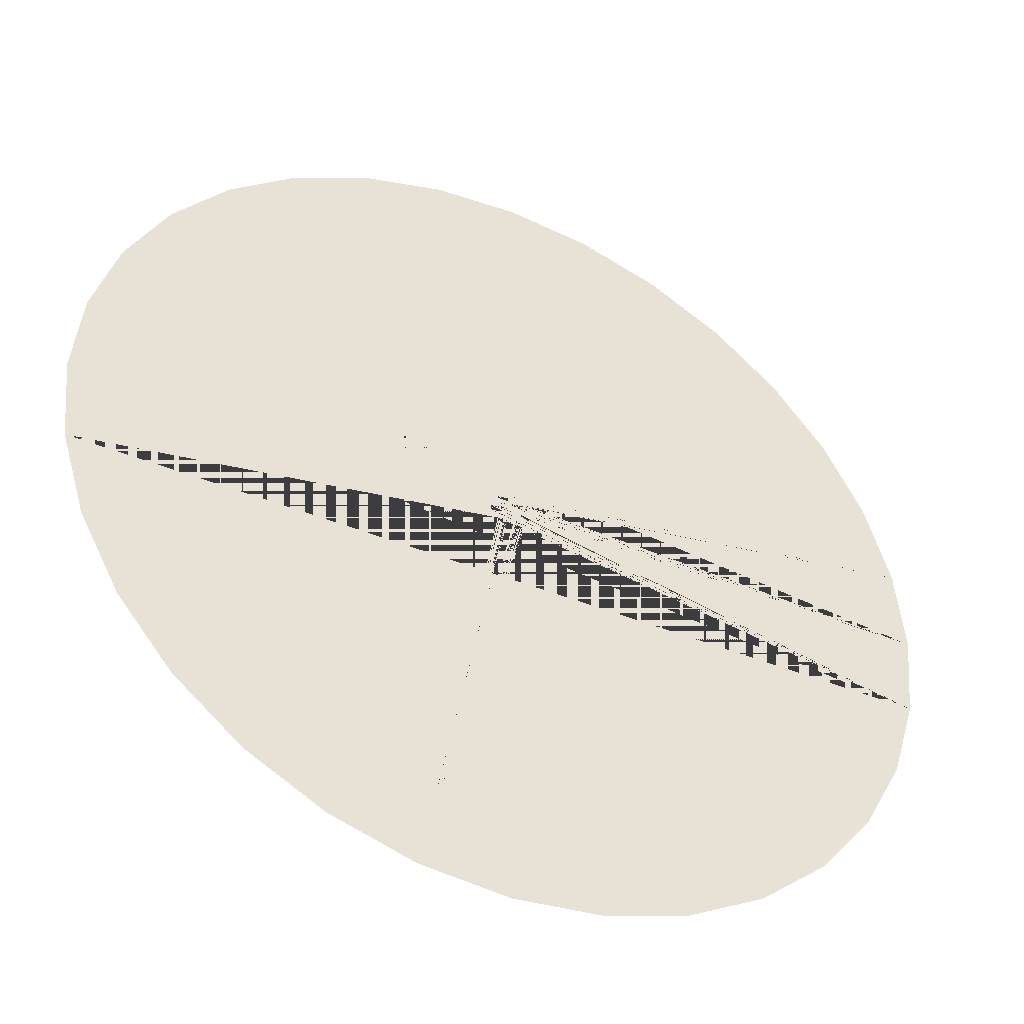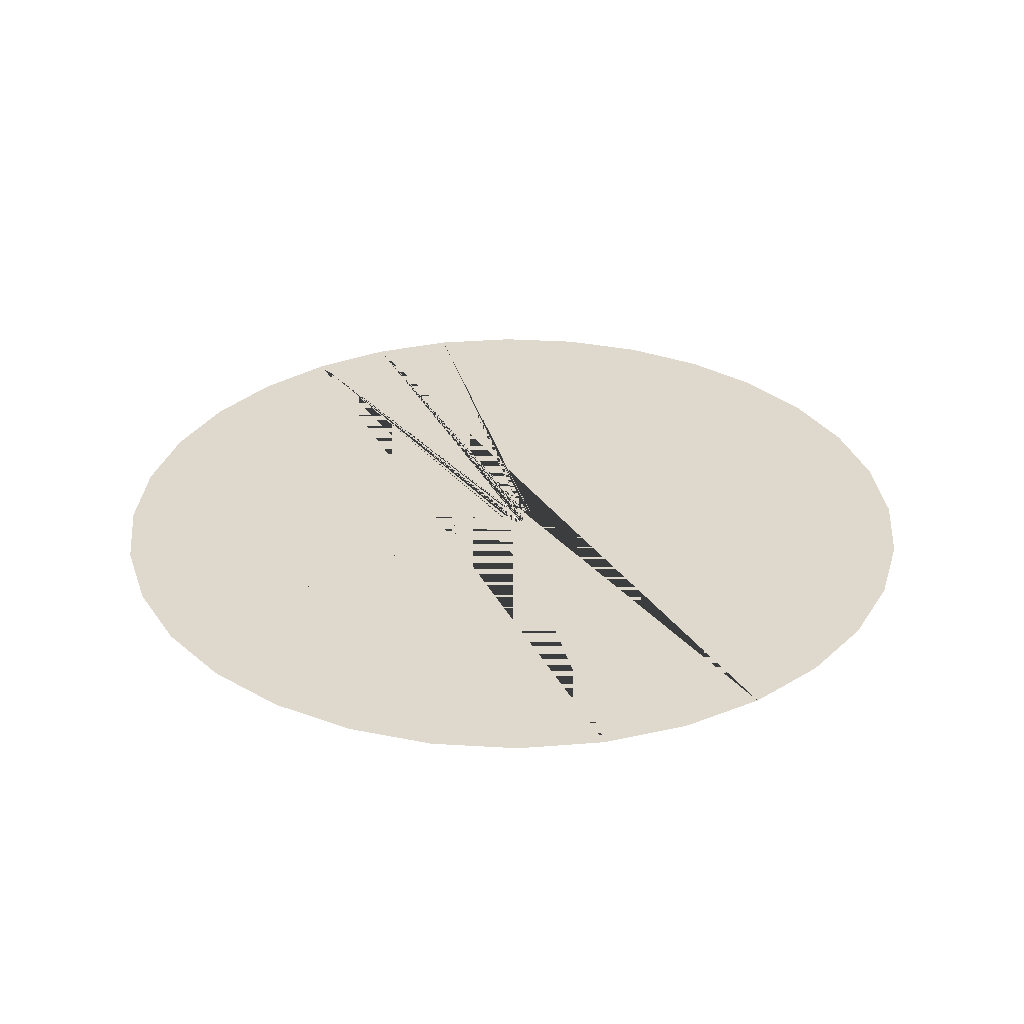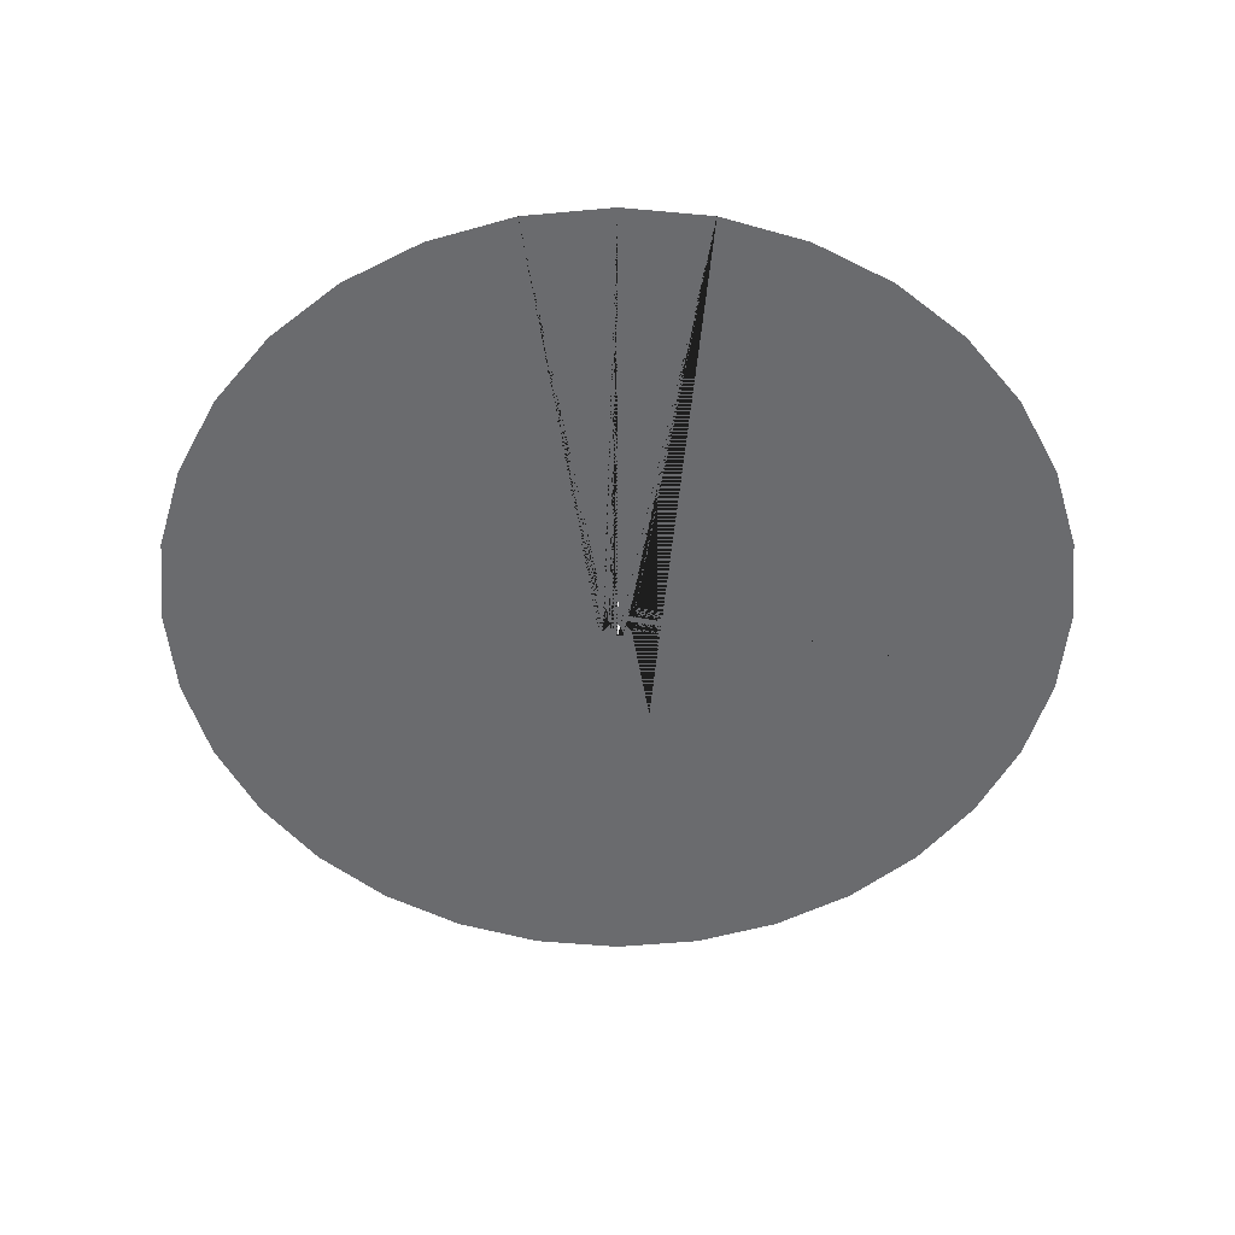
<metadata>
{"format":"obj","ext":"obj","renderer":"f3d","projection":"perspective","resolution":1024,"background":"white","views":[{"elev":-43.5,"azim":-25.9,"up":"+Z"},{"elev":31.9,"azim":-113.3,"up":"+Y"},{"elev":-53.3,"azim":90.0,"up":"+Y"}]}
</metadata>
<code>
o Circle.007
v 8.233 0 -3382
v -651.1 0 -3317
v -1285 0 -3125
v -1869 0 -2812
v -2382 0 -2392
v -2802 0 -1880
v -3114 0 -1296
v -3306 0 -661.6
v -3371 0 -2.285
v -3306 0 657.1
v -3114 0 1291
v -2802 0 1875
v -2382 0 2387
v -1869 0 2808
v -1285 0 3120
v -651.1 0 3312
v 8.233 0 3377
v 667.6 0 3312
v 1302 0 3120
v 1886 0 2808
v 2398 0 2387
v 2818 0 1875
v 3131 0 1291
v 3323 0 657.1
v 3388 0 -2.285
v 3323 0 -661.6
v 3131 0 -1296
v 2818 0 -1880
v 2398 0 -2392
v 1886 0 -2812
v 1302 0 -3125
v 667.6 0 -3317
v -59.93 -0 -142.7
v -63.65 -0 -141.1
v -56.11 -0 -143.9
v -67.37 -0 -139.6
v -74.59 -0 -136
v -70.98 -0 -137.8
v -78.07 -0 -134
v -81.55 -0 -132
v -84.88 -0 -129.7
v -88.21 -0 -127.5
v -91.38 -0 -125
v -94.55 -0 -122.5
v -97.54 -0 -119.9
v -100.5 -0 -117.2
v -101.2 -0 -116.4
v -101.9 -0 -115.7
v -102.6 -0 -115
v -103.3 -0 -114.3
v -104 -0 -113.6
v -104.7 -0 -112.8
v -106.1 -0 -111.4
v -106.8 -0 -110.5
v -107.8 -0 -108.6
v -108.1 -0 -107.5
v -107.4 -0 -109.6
v -108.3 -0 -106.5
v -108.1 -0 -104.3
v -108.3 -0 -105.4
v -107.9 -0 -103.2
v -100.2 -0 -95.47
v -101.8 -0 -96.73
v -99.38 -0 -94.83
v -98.56 -0 -94.2
v -101 -0 -96.1
v -104.1 -0 -98.49
v -103.3 -0 -97.89
v -102.6 -0 -97.37
v -105.5 -0 -99.61
v -107.5 -0 -102.2
v -106.9 -0 -101.3
v -106.3 -0 -100.4
v -96.93 -0 -92.94
v -59.58 -0 -63.92
v -135.7 -0 -46.54
v -77.4 -0 -23.73
v -97.75 -0 -93.57
v -136.7 -0 -46.93
v -137.6 -0 -47.32
v -139.6 -0 -48.1
v -138.6 -0 -47.71
v -140.6 -0 -48.49
v -141.6 -0 -48.88
v -142.6 -0 -49.27
v -143.2 -0 -49.49
v -152.6 -0 -47.71
v -146.5 -0 -49.96
v -149.1 -0 -49.55
v -150.4 -0 -49.1
v -155.2 -0 -44.66
v -143.9 -0 -49.67
v -153.6 -0 -46.81
v -151.6 -0 -48.48
v -147.8 -0 -49.84
v -154.5 -0 -45.79
v -145.2 -0 -49.9
v -56.11 -0 -61.74
v -54.87 -0 -61.17
v -63.42 -0 -10.21
v -62.82 -0 -8.666
v -62.31 -0 -7.081
v -61.91 -0 -5.466
v -61.62 -0 -3.829
v -61.44 -0 -2.176
v -61.41 -0 1.148
v -61.55 -0 2.805
v -61.81 -0 4.448
v -62.17 -0 6.071
v -63.21 -0 9.228
v -62.64 -0 7.666
v -63.89 -0 10.75
v -58.48 -0 -63.12
v -57.32 -0 -62.39
v -69.05 -0 -18.37
v -66.82 -0 -15.91
v -65.83 -0 -14.57
v -67.9 -0 -17.18
v -64.93 -0 -13.17
v -64.13 -0 -11.72
v -64.66 -0 12.22
v -68.67 -0 17.51
v -66.49 -0 15
v -65.53 -0 13.64
v -67.54 -0 16.29
v -70.29 -0 -19.49
v -71.59 -0 -20.52
v -72.96 -0 -21.47
v -69.88 -0 18.65
v -72.51 -0 20.68
v -71.16 -0 19.71
v -74.39 -0 -22.32
v -75.87 -0 -23.08
v -73.91 -0 21.57
v -75.38 -0 22.35
v -76.89 -0 23.04
v -130 -0 45.16
v -157.4 -0 -37.3
v -157.1 -0 -38.41
v -155.9 -0 -42.83
v -156.5 -0 -40.62
v -157.7 -0 -36.2
v -158 -0 -35.09
v -159.4 -0 -28.58
v -160.4 -0 -23.79
v -161 -0 -18.93
v -161.6 -0 -14.08
v -161.9 -0 -9.2
v -162.2 -0 -4.318
v -162.1 -0 0.572
v -162.1 -0 5.462
v -161.7 -0 10.34
v -161.3 -0 15.21
v -160.6 -0 20.05
v -159.8 -0 24.89
v -158.8 -0 29.66
v -157.8 -0 34.44
v -56.34 -0 57.2
v -55 -0 56.46
v -53.61 -0 55.8
v -52.19 -0 55.23
v -57.62 -0 58.04
v -157.4 -0 35.61
v -157.1 -0 36.79
v -156.7 -0 37.96
v -58.85 -0 58.95
v -156.4 -0 39.13
v -103.9 -0 94.94
v -132.3 -0 46.12
v -131.1 -0 45.64
v -133.4 -0 46.6
v -153.9 -0 46.21
v -154.5 -0 45.06
v -153.1 -0 47.27
v -156 -0 40.31
v -155.7 -0 41.48
v -155 -0 43.83
v -105.4 -0 96.17
v -106.2 -0 96.78
v -104.7 -0 95.56
v -107 -0 97.4
v -135.8 -0 47.57
v -136.9 -0 48.05
v -134.6 -0 47.09
v -138.1 -0 48.53
v -142.2 -0 50.22
v -140.1 -0 49.39
v -139 -0 48.93
v -143.4 -0 50.56
v -144.8 -0 50.73
v -146.1 -0 50.73
v -147.4 -0 50.56
v -148.7 -0 50.21
v -151.1 -0 49.03
v -149.9 -0 49.7
v -152.1 -0 48.22
v -109.3 -0 99.24
v -107.7 -0 98.01
v -108.5 -0 98.63
v -109.8 -0 99.64
v -110.2 -0 100.1
v -111 -0 101
v -111.6 -0 102
v -112.2 -0 103.1
v -112.7 -0 108
v -112.5 -0 104.3
v -112.8 -0 106.7
v -112.4 -0 109.2
v -112.7 -0 105.5
v -100.5 -0 122.2
v -105.1 -0 118.1
v -107.3 -0 115.8
v -105.8 -0 117.3
v -106.6 -0 116.6
v -108.8 -0 114.3
v -112 -0 110.3
v -111.4 -0 111.4
v -110.3 -0 112.8
v -58.04 -0 147.2
v -53.75 -0 148.5
v -62.23 -0 145.5
v -70.5 -0 141.9
v -66.43 -0 143.9
v -74.56 -0 140
v -78.49 -0 137.8
v -82.42 -0 135.6
v -89.95 -0 130.6
v -86.19 -0 133.1
v -97.13 -0 125.2
v -93.54 -0 127.9
v -38.68 -0 -146.4
v -39.67 -0 -146.8
v -40.71 -0 -147.2
v -41.79 -0 -147.4
v -42.88 -0 -147.4
v -44.51 -0 -147.2
v -46.33 -0 -146.7
v -48.15 -0 -146.3
v -49.06 -0 -146
v -50.89 -0 -145.6
v -49.98 -0 -145.8
v -40.16 -0 -60.67
v -38.88 -0 -61.15
v -41.47 -0 -60.27
v -53.59 -0 -60.68
v -52.28 -0 -60.28
v -49.6 -0 -59.74
v -50.95 -0 -59.97
v -42.8 -0 -59.96
v -44.15 -0 -59.74
v -48.24 -0 -59.61
v -46.88 -0 -59.56
v -45.51 -0 -59.6
v -61.37 -0 -0.5145
v -37.14 -0 55.01
v -38.61 -0 54.59
v -40.11 -0 54.26
v -41.62 -0 54.03
v -43.15 -0 53.9
v -44.68 -0 53.87
v -46.21 -0 53.94
v -47.74 -0 54.12
v -49.24 -0 54.39
v -50.73 -0 54.76
v -35.7 -0 55.54
v -38.26 -0 152.2
v -35.86 -0 151.7
v -37.04 -0 152.1
v -39.48 -0 152.2
v -40.69 -0 152
v -42.88 -0 151.5
v -43.98 -0 151.2
v -45.07 -0 151
v -46.17 -0 150.7
v -49.45 -0 149.9
v -47.26 -0 150.4
v -48.36 -0 150.2
v -34.72 -0 -141.4
v -34.24 -0 -138.5
v -34.49 -0 -140.3
v -34.37 -0 -139.4
v -36.93 -0 -145.1
v -34.59 -0 -140.8
v -36.2 -0 -144.3
v -35.58 -0 -143.4
v -37.77 -0 -145.8
v -35.08 -0 -142.4
v -34.12 -0 -137.7
v -33.99 -0 -136.8
v -33.87 -0 -135.9
v -33.74 -0 -135.1
v -33.62 -0 -134.2
v -26.31 -0 -83.26
v -26.76 -0 -75.11
v -26.47 -0 -76.45
v -26.26 -0 -77.8
v -27.15 -0 -73.8
v -27.62 -0 -72.52
v -28.18 -0 -71.27
v -28.81 -0 -70.06
v -29.53 -0 -68.89
v -30.32 -0 -67.77
v -32.11 -0 -65.71
v -31.18 -0 -66.71
v -34.16 -0 -63.9
v -33.11 -0 -64.77
v -37.63 -0 -61.72
v -36.43 -0 -62.37
v -35.27 -0 -63.1
v -34.29 -0 56.15
v -32.93 -0 56.86
v -31.62 -0 57.66
v -23.56 -0 66.7
v -24.29 -0 65.35
v -25.11 -0 64.06
v -26.01 -0 62.82
v -26.99 -0 61.64
v -28.05 -0 60.53
v -29.18 -0 59.5
v -30.37 -0 58.54
v -22.91 -0 68.09
v -22.37 -0 69.53
v -21.91 -0 70.99
v -21.3 -0 73.99
v -21.56 -0 72.48
v -21.15 -0 75.52
v -21.28 -0 80.11
v -21.14 -0 78.58
v -28.09 -0 132.7
v -28.24 -0 133.8
v -28.39 -0 134.9
v -28.54 -0 136.1
v -28.69 -0 137.2
v -28.84 -0 138.4
v -31.82 -0 149.1
v -28.98 -0 139.5
v -34.72 -0 151.3
v -29.13 -0 140.7
v -31.07 -0 148.1
v -32.69 -0 149.9
v -30.46 -0 147
v -29.99 -0 145.9
v -29.68 -0 144.7
v -29.4 -0 142.7
v -33.66 -0 150.7
v -29.26 -0 141.6
v 34.29 -0 -146.7
v 39.14 -0 -149.4
v 33.6 -0 -145.8
v 31.46 -0 -136.8
v 38.04 -0 -149.1
v 40.27 -0 -149.5
v 32.58 -0 -143.8
v 32.28 -0 -142.7
v 36.01 -0 -148.2
v 36.99 -0 -148.7
v 35.1 -0 -147.5
v 31.75 -0 -138.9
v 31.87 -0 -139.8
v 32.01 -0 -140.8
v 31.6 -0 -137.9
v 33.02 -0 -144.8
v 31.31 -0 -135.8
v 31.17 -0 -134.7
v 31.02 -0 -133.7
v 30.88 -0 -132.6
v 30.73 -0 -131.5
v 24.05 -0 -83.03
v -26.16 -0 -81.9
v 23.91 -0 -81.62
v 23.85 -0 -80.21
v -26.1 -0 -80.53
v 24.25 -0 -75.99
v 24.57 -0 -74.6
v 24.97 -0 -73.25
v 24.02 -0 -77.38
v 23.89 -0 -78.79
v -26.14 -0 -79.16
v 27.46 -0 -68.18
v 28.29 -0 -67.03
v 25.47 -0 -71.92
v 26.05 -0 -70.63
v 26.72 -0 -69.38
v 30.16 -0 -64.9
v 29.19 -0 -65.93
v 33.44 -0 -62.21
v 32.29 -0 -63.03
v 31.19 -0 -63.93
v 34.65 -0 -61.47
v 37.19 -0 -60.22
v 35.9 -0 -60.8
v 39.87 -0 -59.32
v 38.52 -0 -59.73
v 36.45 -0 56.31
v 37.85 -0 55.77
v 40.74 -0 54.97
v 39.28 -0 55.32
v 35.09 -0 56.94
v 33.77 -0 57.67
v 32.5 -0 58.47
v 31.29 -0 59.36
v 30.14 -0 60.33
v 27.11 -0 63.65
v 29.06 -0 61.37
v 28.05 -0 62.48
v 26.26 -0 64.88
v 24.2 -0 68.88
v 24.79 -0 67.5
v 25.48 -0 66.17
v 23.69 -0 70.29
v 23.28 -0 71.73
v 22.96 -0 73.2
v 22.62 -0 76.18
v 22.74 -0 74.69
v 22.68 -0 79.18
v 22.6 -0 77.68
v 22.85 -0 80.67
v -21.09 -0 77.05
v 31.32 -0 136.5
v 31.46 -0 137.5
v 31.6 -0 138.4
v 31.89 -0 140.3
v 32.04 -0 141.3
v 31.75 -0 139.4
v 32.18 -0 142.2
v 32.33 -0 143.2
v 32.58 -0 144.3
v 32.99 -0 145.5
v 32.44 -0 143.8
v 34.23 -0 147.5
v 35.05 -0 148.4
v 33.55 -0 146.5
v 35.97 -0 149.2
v 38.07 -0 150.3
v 39.21 -0 150.7
v 36.98 -0 149.8
v 40.4 -0 150.9
v 42.52 -0 -149.4
v 45.54 -0 -148.6
v 46.55 -0 -148.3
v 47.56 -0 -148.1
v 44.53 -0 -148.8
v 41.4 -0 -149.5
v 48.57 -0 -147.8
v 49.58 -0 -147.6
v 50.59 -0 -147.3
v 51.07 -0 -59.4
v 49.7 -0 -59.07
v 52.43 -0 -59.82
v 53.75 -0 -60.33
v 41.25 -0 -59.01
v 48.3 -0 -58.82
v 42.65 -0 -58.79
v 46.89 -0 -58.68
v 44.06 -0 -58.66
v 45.48 -0 -58.62
v 77.51 -0 -6.995
v 77.94 -0 -8.159
v 76.7 -0 -3.37
v 76.89 -0 -4.595
v 77.16 -0 -5.805
v 76.59 -0 -2.135
v 76.76 -0 1.576
v 76.62 -0 0.3433
v 76.57 -0 -0.8953
v 76.97 -0 2.797
v 77.27 -0 4
v 77.64 -0 5.182
v 43.71 -0 54.55
v 45.21 -0 54.49
v 46.71 -0 54.53
v 42.22 -0 54.71
v 48.2 -0 54.67
v 49.69 -0 54.9
v 51.15 -0 55.24
v 52.59 -0 55.67
v 54 -0 56.19
v 48.37 -0 149.4
v 45.37 -0 150.2
v 49.36 -0 149.1
v 43.38 -0 150.7
v 50.36 -0 148.8
v 41.59 -0 150.9
v 47.37 -0 149.6
v 84.41 -0 -131.5
v 87.88 -0 -129.2
v 80.95 -0 -133.8
v 77.34 -0 -135.9
v 73.73 -0 -138
v 69.98 -0 -139.8
v 66.23 -0 -141.6
v 62.37 -0 -143.2
v 58.51 -0 -144.7
v 54.55 -0 -146
v 91.17 -0 -126.6
v 94.47 -0 -124.1
v 57.47 -0 -62.37
v 58.61 -0 -63.21
v 56.27 -0 -61.61
v 55.03 -0 -60.93
v 88.14 -0 -18.46
v 85.92 -0 -17.36
v 87.01 -0 -17.95
v 84.87 -0 -16.7
v 82.91 -0 -15.18
v 83.86 -0 -15.97
v 82.01 -0 -14.33
v 81.17 -0 -13.42
v 80.38 -0 -12.46
v 79.67 -0 -11.45
v 79.02 -0 -10.39
v 78.44 -0 -9.292
v 78.1 -0 6.337
v 78.62 -0 7.459
v 79.22 -0 8.544
v 79.9 -0 9.587
v 81.43 -0 11.53
v 80.63 -0 10.58
v 84.19 -0 14.02
v 83.22 -0 13.25
v 82.3 -0 12.42
v 85.21 -0 14.73
v 86.27 -0 15.36
v 87.38 -0 15.93
v 88.52 -0 16.42
v 56.69 -0 57.51
v 55.36 -0 56.8
v 57.97 -0 58.3
v 59.19 -0 59.17
v 98.07 -0 123.2
v 94.61 -0 125.9
v 87.52 -0 131.2
v 91.16 -0 128.7
v 83.88 -0 133.7
v 80.09 -0 135.9
v 76.29 -0 138.2
v 68.4 -0 142.1
v 72.34 -0 140.2
v 64.33 -0 143.9
v 60.26 -0 145.6
v 56.08 -0 147
v 107.6 -0 -111.3
v 108.1 -0 -110.3
v 106.5 -0 -112.6
v 105.2 -0 -114
v 103.8 -0 -115.4
v 103.1 -0 -116.1
v 101.8 -0 -117.5
v 102.4 -0 -116.8
v 97.58 -0 -121.3
v 108.5 -0 -109.2
v 108.8 -0 -107
v 108.7 -0 -108.1
v 108.7 -0 -105.8
v 108.2 -0 -103.7
v 108.5 -0 -104.7
v 107.7 -0 -102.6
v 133.8 -0 -37.46
v 132.9 -0 -37.1
v 132 -0 -36.74
v 130.3 -0 -36.02
v 131.2 -0 -36.38
v 129.4 -0 -35.66
v 128.6 -0 -35.3
v 107.1 -0 -101.7
v 106.4 -0 -100.8
v 105.9 -0 -100.4
v 127.7 -0 -34.95
v 104.8 -0 -99.5
v 104.1 -0 -98.94
v 103.4 -0 -98.38
v 105.5 -0 -100.1
v 101.9 -0 -97.26
v 102.7 -0 -97.82
v 101.2 -0 -96.7
v 100.5 -0 -96.13
v 132 -0 33.42
v 133.4 -0 34
v 132.7 -0 33.71
v 100.4 -0 90.68
v 134.2 -0 34.29
v 101.3 -0 91.36
v 102.2 -0 92.05
v 103.1 -0 92.74
v 104 -0 93.43
v 104.9 -0 94.11
v 105.8 -0 94.8
v 106.7 -0 95.49
v 108.3 -0 96.71
v 107.5 -0 96.05
v 109.9 -0 97.93
v 111.5 -0 99.73
v 110.7 -0 98.78
v 112.1 -0 100.8
v 112.5 -0 101.9
v 112.5 -0 107.8
v 113 -0 105.4
v 112.8 -0 103
v 113 -0 104.2
v 112.8 -0 106.6
v 110.7 -0 110.8
v 111.4 -0 109.9
v 112 -0 108.9
v 109.2 -0 112.4
v 108.4 -0 113.2
v 107.6 -0 114
v 106.9 -0 114.8
v 105.4 -0 116.4
v 106.1 -0 115.6
v 104.6 -0 117.2
v 101.3 -0 120.2
v 139.7 -0 -39.1
v 140.7 -0 -38.97
v 138.7 -0 -39.1
v 137.8 -0 -38.97
v 141.7 -0 -38.71
v 136.8 -0 -38.72
v 142.6 -0 -38.33
v 143.4 -0 -37.83
v 144.2 -0 -37.23
v 134.5 -0 -37.76
v 135.3 -0 -38.1
v 147.7 -0 -29.58
v 147.1 -0 -31.33
v 147.4 -0 -30.45
v 146.9 -0 -32.2
v 146.4 -0 -33.95
v 146 -0 -34.87
v 145.5 -0 -35.73
v 144.9 -0 -36.52
v 147.9 -0 -28.71
v 148.2 -0 -27.83
v 151.6 -0 -5.351
v 151.7 -0 -1.705
v 151.4 -0 -8.986
v 151.1 -0 -12.62
v 150 -0 -19.83
v 150.5 -0 -16.23
v 149.2 -0 -23.39
v 148.4 -0 -26.96
v 151.5 -0 5.58
v 151.7 -0 1.94
v 151.3 -0 9.22
v 150.8 -0 12.84
v 149.7 -0 20.03
v 150.4 -0 16.45
v 148.6 -0 24.88
v 148.4 -0 25.71
v 148 -0 27.35
v 148.2 -0 26.53
v 146.5 -0 32.02
v 147.1 -0 30.65
v 147.5 -0 29
v 146 -0 32.86
v 143.8 -0 34.86
v 144.6 -0 34.29
v 145.3 -0 33.62
v 142.9 -0 35.33
v 141 -0 35.88
v 140 -0 35.97
v 142 -0 35.67
v 139.1 -0 35.93
v 137.6 -0 35.62
v 138.1 -0 35.75
v 137.1 -0 35.45
v 136.4 -0 35.16
v 135.7 -0 34.87
v 134.9 -0 34.58
f 2 3 4 5 6 7 8 60 58 56 55 57 54 53 52 51 50 49 48 47 46 45 44 43 42 41 40 39 37 38 36 34 33 35 240 241 239 238 237 236 235 234 233 232 231 286 282 284 285 287 278 283 280 281 279 288 289 290 291 292 293 369 372 371 370 368 367 366 365 364 363 350 361 358 359 360 354 353 362 349 347 357 355 356 351 348 352 443 438 442 439 440 441 444 445 446 494 493 492 491 490 489 488 487 485 486 495 496 550 548 549 547 546 545 544 542 543 551 553 552 26 27 28 29 30 31 32 1
f 26 552 554 556 555 557 565 566 567 572 569 570 571 574 573 575 576 498 497 499 500 450 449 447 448 452 454 456 455 453 451 392 393 390 391 389 386 387 388 384 385 380 379 383 382 381 375 374 373 376 377 371 372 378 296 295 294 297 298 299 300 301 302 304 303 306 305 309 308 307 243 242 244 249 250 253 252 251 247 248 246 245 99 98 114 113 75 74 78 65 64 62 66 63 69 68 67 70 73 72 71 61 59 60 8 9 149 148 147 146 145 144 143 142 138 139 141 140 91 96 93 87 94 90 89 95 88 97 92 86 85 84 83 81 82 80 79 76 77 133 132 128 127 126 115 118 116 117 119 120 100 101 102 103 104 105 254 465 462 459 460 461 457 458 512 511 510 509 508 507 505 506 504 502 503 501 568 564 563 561 562 560 559 558 621 622 617 615 614 612 613 616 618 619 620 630 629 628 627 626 624 625 623 631 632 640 639 637 638 636 635 633 634 642 25
f 25 642 641 643 644 646 645 647 648 650 649 653 652 651 654 657 656 655 658 661 659 660 662 664 663 665 666 667 668 581 578 579 577 525 524 523 522 519 520 521 517 518 516 515 514 513 468 467 466 463 464 465 254 106 107 108 109 111 110 112 121 124 123 125 122 129 131 130 134 135 136 137 170 169 171 184 182 183 185 188 187 186 189 190 191 192 193 195 194 196 174 172 173 177 176 175 167 165 164 163 157 156 155 154 153 152 151 150 149 9 10 207 209 206 204 203 202 201 200 197 199 198 181 179 178 180 168 166 162 158 159 160 161 264 263 262 261 260 259 258 257 256 255 265 310 311 312 320 319 318 317 316 315 314 313 321 322 323 325 324 326 418 416 413 414 412 411 410 407 408 409 406 403 405 404 402 401 400 399 398 394 395 397 396 472 469 470 471 473 474 475 476 477 527 526 528 529 580 582 583 584 585 586 587 588 590 589 591 593 592 594 595 598 599 24
f 24 599 597 600 596 603 602 601 604 605 606 607 609 608 610 611 530 531 533 532 534 535 536 538 537 539 540 541 482 480 478 484 479 481 483 437 435 434 436 433 431 430 432 428 427 429 426 425 423 422 424 421 420 419 417 415 416 418 328 327 329 330 331 332 333 334 336 338 346 344 343 342 341 339 335 340 345 337 267 268 266 269 270 271 272 273 274 276 277 275 220 219 221 223 222 224 225 226 228 227 230 229 210 211 213 214 212 215 218 217 216 208 205 207 10 11 12 13 14 15 16 17 18 19 20 21 22 23

</code>
